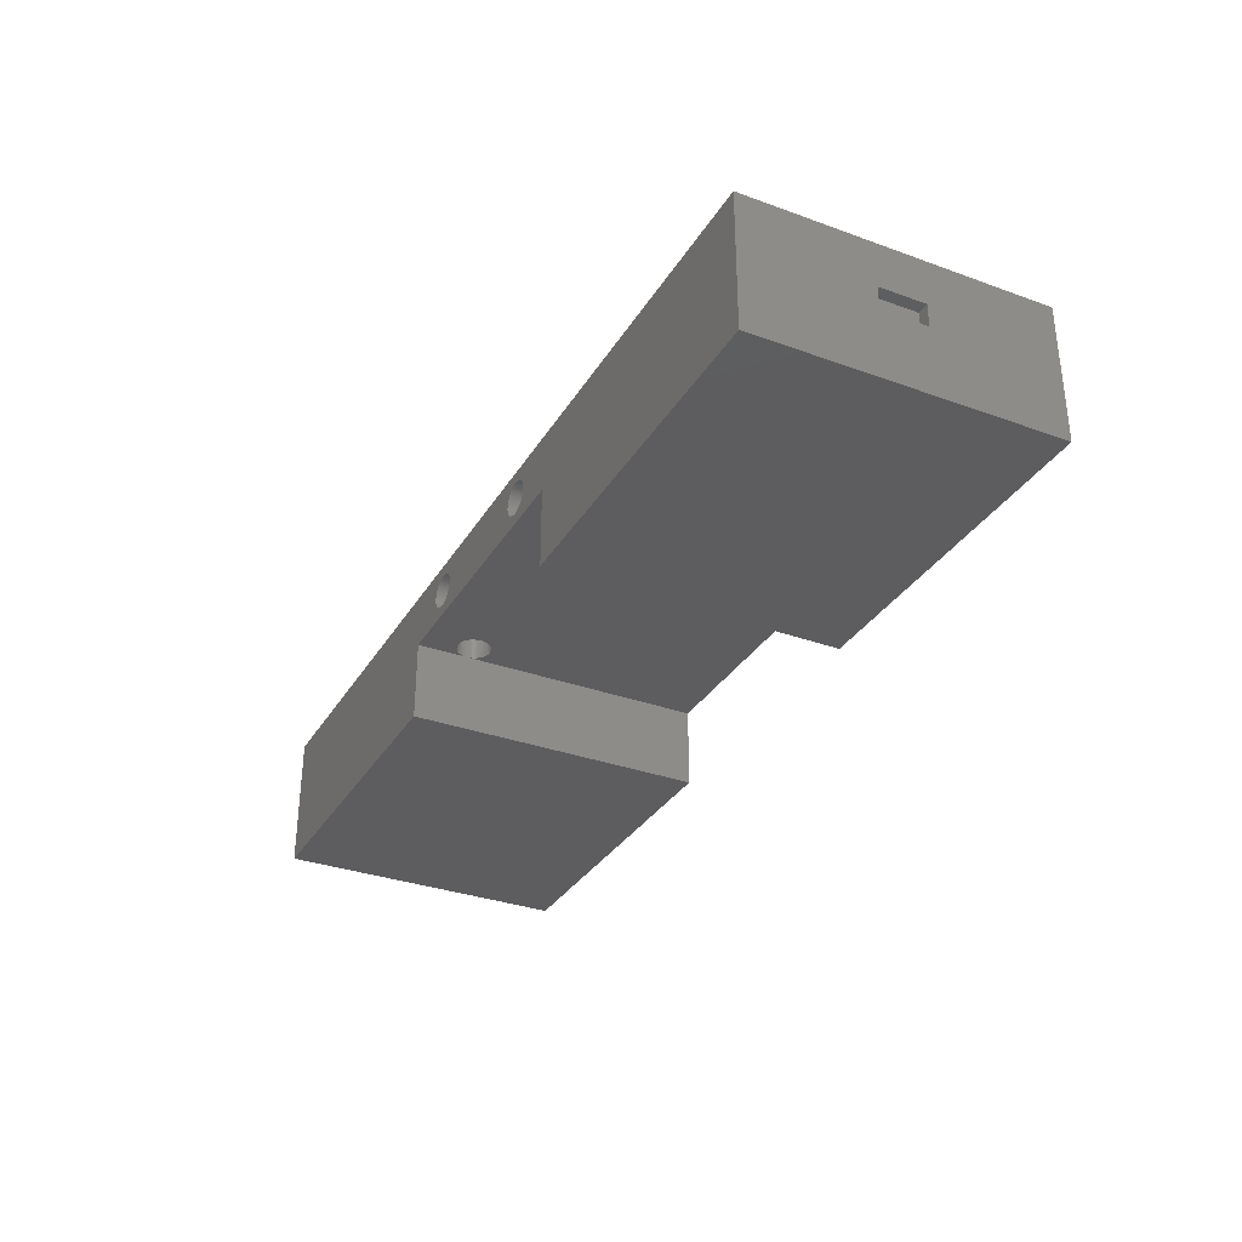
<metadata>
{"format":"stl","ext":"stl","renderer":"f3d","projection":"perspective","resolution":1024,"background":"white","views":[{"elev":-32.5,"azim":-116.7,"up":"+Z"}]}
</metadata>
<code>
# stl→obj: 448 verts, 908 faces
v 30 4.5 7
v 30 26 0
v 30 26 7
v 30 0 0
v 30 0 7
v 85 26 12
v 83 24 12
v 85 0 12
v 57 24 12
v 54.99 21.31 12
v 55 21.5 12
v 54.99 21.69 12
v 54.95 21.87 12
v 54.89 22.05 12
v 54.81 22.22 12
v 54.71 22.38 12
v 54.59 22.53 12
v 54.46 22.66 12
v 54.3 22.77 12
v 54.14 22.86 12
v 53.96 22.93 12
v 53.78 22.97 12
v 53.59 23 12
v 53.41 23 12
v 53.22 22.97 12
v 28 24 12
v 52 21.5 12
v 52.01 21.69 12
v 52.05 21.87 12
v 52.11 22.05 12
v 52.19 22.22 12
v 52.29 22.38 12
v 52.41 22.53 12
v 52.54 22.66 12
v 32.99 4.688 12
v 33 4.5 12
v 32.95 4.873 12
v 32.89 5.052 12
v 32.81 5.223 12
v 32.71 5.382 12
v 32.59 5.527 12
v 32.46 5.656 12
v 32.3 5.766 12
v 32.14 5.857 12
v 31.96 5.927 12
v 31.78 5.973 12
v 31.59 5.997 12
v 31.41 5.997 12
v 31.22 5.973 12
v 31.04 5.927 12
v 30.86 5.857 12
v 30.7 5.766 12
v 30.05 4.873 12
v 28 2 12
v 30.01 4.688 12
v 30.11 5.052 12
v 30.19 5.223 12
v 30.29 5.382 12
v 30.41 5.527 12
v 30.54 5.656 12
v 52.7 22.77 12
v 52.86 22.86 12
v 53.04 22.93 12
v 0 26 12
v 2 24 12
v 2 2 12
v 83 2 12
v 57 2 12
v 54.95 21.13 12
v 54.89 20.95 12
v 54.81 20.78 12
v 54.71 20.62 12
v 54.59 20.47 12
v 54.46 20.34 12
v 54.3 20.23 12
v 54.14 20.14 12
v 53.96 20.07 12
v 53.78 20.03 12
v 53.59 20 12
v 53.41 20 12
v 53.22 20.03 12
v 53.04 20.07 12
v 52.86 20.14 12
v 52.7 20.23 12
v 52.54 20.34 12
v 52.41 20.47 12
v 52.29 20.62 12
v 52.19 20.78 12
v 52.11 20.95 12
v 52.05 21.13 12
v 52.01 21.31 12
v 32.99 4.312 12
v 32.95 4.127 12
v 32.89 3.948 12
v 32.81 3.777 12
v 32.71 3.618 12
v 32.59 3.473 12
v 32.46 3.344 12
v 32.3 3.234 12
v 32.14 3.143 12
v 31.96 3.073 12
v 31.78 3.027 12
v 31.59 3.003 12
v 31.41 3.003 12
v 30 4.5 12
v 30.01 4.312 12
v 30.05 4.127 12
v 30.11 3.948 12
v 30.19 3.777 12
v 30.29 3.618 12
v 30.41 3.473 12
v 30.54 3.344 12
v 30.7 3.234 12
v 30.86 3.143 12
v 31.04 3.073 12
v 31.22 3.027 12
v 0 0 12
v 55 26 0
v 55 21.5 7
v 55 26 7
v 55 0 0
v 55 0 7
v 54.99 21.31 7
v 54.95 21.13 7
v 54.89 20.95 7
v 54.81 20.78 7
v 54.71 20.62 7
v 54.59 20.47 7
v 54.46 20.34 7
v 54.3 20.23 7
v 54.14 20.14 7
v 53.96 20.07 7
v 53.78 20.03 7
v 53.59 20 7
v 53.41 20 7
v 53.22 20.03 7
v 53.04 20.07 7
v 52.86 20.14 7
v 52.7 20.23 7
v 32.89 5.052 7
v 52.54 20.34 7
v 32.81 5.223 7
v 52.41 20.47 7
v 32.71 5.382 7
v 52.29 20.62 7
v 32.59 5.527 7
v 32.95 4.873 7
v 32.99 4.688 7
v 33 4.5 7
v 32.99 4.312 7
v 32.95 4.127 7
v 32.89 3.948 7
v 32.81 3.777 7
v 32.71 3.618 7
v 32.59 3.473 7
v 32.46 3.344 7
v 32.3 3.234 7
v 32.14 3.143 7
v 31.96 3.073 7
v 31.78 3.027 7
v 31.59 3.003 7
v 31.41 3.003 7
v 31.22 3.027 7
v 31.04 3.073 7
v 30.86 3.143 7
v 30.7 3.234 7
v 30.54 3.344 7
v 30.41 3.473 7
v 30.29 3.618 7
v 30.19 3.777 7
v 30.11 3.948 7
v 30.05 4.127 7
v 30.01 4.312 7
v 54.99 21.69 7
v 54.95 21.87 7
v 54.89 22.05 7
v 54.81 22.22 7
v 54.71 22.38 7
v 54.59 22.53 7
v 54.46 22.66 7
v 54.3 22.77 7
v 54.14 22.86 7
v 53.96 22.93 7
v 53.78 22.97 7
v 53.59 23 7
v 53.41 23 7
v 53.22 22.97 7
v 53.04 22.93 7
v 52.86 22.86 7
v 52.7 22.77 7
v 52.54 22.66 7
v 52.41 22.53 7
v 52.29 22.38 7
v 52.19 20.78 7
v 32.46 5.656 7
v 52.11 20.95 7
v 32.3 5.766 7
v 52.05 21.13 7
v 52.01 21.31 7
v 52 21.5 7
v 52.01 21.69 7
v 52.05 21.87 7
v 52.11 22.05 7
v 52.19 22.22 7
v 32.14 5.857 7
v 31.96 5.927 7
v 31.78 5.973 7
v 31.59 5.997 7
v 31.41 5.997 7
v 31.22 5.973 7
v 31.04 5.927 7
v 30.86 5.857 7
v 30.7 5.766 7
v 30.54 5.656 7
v 30.41 5.527 7
v 30.29 5.382 7
v 30.19 5.223 7
v 30.11 5.052 7
v 30.05 4.873 7
v 30.01 4.688 7
v 35.38 0 10.97
v 49.81 0 11
v 35.19 0 11
v 49.62 0 10.97
v 35.56 0 10.93
v 49.44 0 10.93
v 35.74 0 10.86
v 49.26 0 10.86
v 35.9 0 10.77
v 49.1 0 10.77
v 36.06 0 10.66
v 48.94 0 10.66
v 36.19 0 10.53
v 48.81 0 10.53
v 36.31 0 10.38
v 48.69 0 10.38
v 36.41 0 10.22
v 48.59 0 10.22
v 36.49 0 10.05
v 48.51 0 10.05
v 36.55 0 9.873
v 48.45 0 9.873
v 36.59 0 9.688
v 48.41 0 9.688
v 36.6 0 9.5
v 48.4 0 9.5
v 36.59 0 9.312
v 48.41 0 9.312
v 36.55 0 9.127
v 48.45 0 9.127
v 36.49 0 8.948
v 48.51 0 8.948
v 36.41 0 8.777
v 48.59 0 8.777
v 36.31 0 8.618
v 48.69 0 8.618
v 36.19 0 8.473
v 48.81 0 8.473
v 36.06 0 8.344
v 48.94 0 8.344
v 35.9 0 8.234
v 49.1 0 8.234
v 35.74 0 8.143
v 49.26 0 8.143
v 35.56 0 8.073
v 49.44 0 8.073
v 35.38 0 8.027
v 49.62 0 8.027
v 35.19 0 8.003
v 35.01 0 11
v 34.82 0 10.97
v 34.64 0 10.93
v 34.46 0 10.86
v 34.3 0 10.77
v 34.14 0 10.66
v 34.01 0 10.53
v 33.89 0 10.38
v 33.79 0 10.22
v 33.71 0 10.05
v 33.65 0 9.873
v 33.61 0 9.688
v 33.6 0 9.5
v 33.61 0 9.312
v 33.65 0 9.127
v 33.71 0 8.948
v 33.79 0 8.777
v 33.89 0 8.618
v 34.01 0 8.473
v 34.14 0 8.344
v 34.3 0 8.234
v 34.46 0 8.143
v 34.64 0 8.073
v 34.82 0 8.027
v 35.01 0 8.003
v 49.81 0 8.003
v 0 0 0
v 49.99 0 11
v 50.18 0 10.97
v 50.36 0 10.93
v 50.54 0 10.86
v 50.7 0 10.77
v 50.86 0 10.66
v 50.99 0 10.53
v 51.11 0 10.38
v 51.21 0 10.22
v 51.29 0 10.05
v 51.35 0 9.873
v 51.39 0 9.688
v 51.4 0 9.5
v 51.39 0 9.312
v 51.35 0 9.127
v 51.29 0 8.948
v 51.21 0 8.777
v 51.11 0 8.618
v 50.99 0 8.473
v 50.86 0 8.344
v 50.7 0 8.234
v 50.54 0 8.143
v 50.36 0 8.073
v 50.18 0 8.027
v 49.99 0 8.003
v 85 0 0
v 49.62 26 10.97
v 35.19 26 11
v 49.81 26 11
v 35.38 26 10.97
v 49.44 26 10.93
v 35.56 26 10.93
v 49.26 26 10.86
v 35.74 26 10.86
v 49.1 26 10.77
v 35.9 26 10.77
v 48.94 26 10.66
v 36.06 26 10.66
v 48.81 26 10.53
v 36.19 26 10.53
v 48.69 26 10.38
v 36.31 26 10.38
v 48.59 26 10.22
v 36.41 26 10.22
v 48.51 26 10.05
v 36.49 26 10.05
v 48.45 26 9.873
v 36.55 26 9.873
v 48.41 26 9.688
v 36.59 26 9.688
v 48.4 26 9.5
v 36.6 26 9.5
v 48.41 26 9.312
v 36.59 26 9.312
v 48.45 26 9.127
v 36.55 26 9.127
v 48.51 26 8.948
v 36.49 26 8.948
v 48.59 26 8.777
v 36.41 26 8.777
v 48.69 26 8.618
v 36.31 26 8.618
v 48.81 26 8.473
v 36.19 26 8.473
v 48.94 26 8.344
v 36.06 26 8.344
v 49.1 26 8.234
v 35.9 26 8.234
v 49.26 26 8.143
v 35.74 26 8.143
v 49.44 26 8.073
v 35.56 26 8.073
v 49.62 26 8.027
v 35.38 26 8.027
v 49.81 26 8.003
v 49.99 26 11
v 50.18 26 10.97
v 50.36 26 10.93
v 50.54 26 10.86
v 50.7 26 10.77
v 50.86 26 10.66
v 50.99 26 10.53
v 51.11 26 10.38
v 51.21 26 10.22
v 51.29 26 10.05
v 51.35 26 9.873
v 51.39 26 9.688
v 51.4 26 9.5
v 51.39 26 9.312
v 51.35 26 9.127
v 51.29 26 8.948
v 51.21 26 8.777
v 51.11 26 8.618
v 50.99 26 8.473
v 50.86 26 8.344
v 50.7 26 8.234
v 50.54 26 8.143
v 50.36 26 8.073
v 50.18 26 8.027
v 49.99 26 8.003
v 35.19 26 8.003
v 85 26 0
v 35.01 26 11
v 34.82 26 10.97
v 34.64 26 10.93
v 34.46 26 10.86
v 34.3 26 10.77
v 34.14 26 10.66
v 34.01 26 10.53
v 33.89 26 10.38
v 33.79 26 10.22
v 33.71 26 10.05
v 33.65 26 9.873
v 33.61 26 9.688
v 33.6 26 9.5
v 33.61 26 9.312
v 33.65 26 9.127
v 33.71 26 8.948
v 33.79 26 8.777
v 33.89 26 8.618
v 34.01 26 8.473
v 34.14 26 8.344
v 34.3 26 8.234
v 34.46 26 8.143
v 34.64 26 8.073
v 34.82 26 8.027
v 35.01 26 8.003
v 0 26 0
v 0 15 6
v 0 11 6
v 0 15 8
v 0 11 8
v 2 24 2
v 2 2 2
v 28 2 2
v 28 24 2
v 1 15 8
v 1 11 8
v 1 11 6
v 1 15 6
v 85 15 6
v 85 15 8
v 85 11 8
v 85 11 6
v 83 2 2
v 83 24 2
v 57 24 2
v 57 2 2
v 84 11 8
v 84 15 8
v 84 15 6
v 84 11 6
f 1 2 3
f 4 1 5
f 1 4 2
f 6 7 8
f 6 9 7
f 10 9 11
f 9 12 11
f 9 13 12
f 9 14 13
f 9 15 14
f 9 16 15
f 9 17 16
f 9 18 17
f 9 19 18
f 9 20 19
f 9 21 20
f 9 22 21
f 9 23 22
f 9 24 23
f 9 25 24
f 26 25 9
f 26 27 28
f 26 28 29
f 26 29 30
f 26 30 31
f 26 31 32
f 26 32 33
f 26 33 34
f 27 35 36
f 27 37 35
f 27 38 37
f 27 39 38
f 27 40 39
f 27 41 40
f 27 42 41
f 27 43 42
f 27 26 43
f 43 26 44
f 44 26 45
f 45 26 46
f 46 26 47
f 47 26 48
f 48 26 49
f 49 26 50
f 50 26 51
f 51 26 52
f 53 54 55
f 56 54 53
f 57 54 56
f 54 57 26
f 58 26 57
f 59 26 58
f 60 26 59
f 52 26 60
f 61 26 34
f 62 26 61
f 63 26 62
f 25 26 63
f 6 26 9
f 64 26 6
f 65 64 66
f 26 64 65
f 67 8 7
f 68 8 67
f 69 9 10
f 70 9 69
f 71 9 70
f 9 71 68
f 72 68 71
f 73 68 72
f 74 68 73
f 75 68 74
f 76 68 75
f 77 68 76
f 78 68 77
f 79 68 78
f 80 68 79
f 81 68 80
f 82 68 81
f 83 68 82
f 84 68 83
f 36 84 85
f 36 85 86
f 36 86 87
f 36 87 88
f 36 88 89
f 36 89 90
f 36 91 27
f 36 90 91
f 84 36 68
f 92 68 36
f 93 68 92
f 94 68 93
f 95 68 94
f 96 68 95
f 97 68 96
f 98 68 97
f 99 68 98
f 100 68 99
f 101 68 100
f 102 68 101
f 54 68 102
f 54 102 103
f 54 103 104
f 55 54 105
f 105 54 106
f 54 107 106
f 54 108 107
f 54 109 108
f 54 110 109
f 54 111 110
f 54 112 111
f 54 113 112
f 54 114 113
f 54 115 114
f 54 116 115
f 54 104 116
f 68 54 8
f 117 54 66
f 54 117 8
f 117 66 64
f 118 119 120
f 121 119 118
f 119 121 122
f 122 123 119
f 122 124 123
f 122 125 124
f 122 126 125
f 122 127 126
f 122 128 127
f 122 129 128
f 122 130 129
f 122 131 130
f 122 132 131
f 122 133 132
f 122 134 133
f 122 135 134
f 122 136 135
f 122 137 136
f 122 138 137
f 122 139 138
f 140 139 122
f 139 140 141
f 142 141 140
f 141 142 143
f 144 143 142
f 143 144 145
f 146 145 144
f 147 122 148
f 148 122 149
f 122 150 149
f 122 151 150
f 122 152 151
f 122 153 152
f 122 154 153
f 122 155 154
f 5 155 122
f 155 5 156
f 156 5 157
f 157 5 158
f 158 5 159
f 159 5 160
f 160 5 161
f 161 5 162
f 162 5 163
f 5 164 163
f 5 165 164
f 5 166 165
f 5 167 166
f 5 168 167
f 5 169 168
f 5 170 169
f 5 171 170
f 5 172 171
f 5 173 172
f 173 5 1
f 174 120 119
f 175 120 174
f 176 120 175
f 177 120 176
f 178 120 177
f 179 120 178
f 180 120 179
f 181 120 180
f 182 120 181
f 183 120 182
f 184 120 183
f 185 120 184
f 186 120 185
f 187 120 186
f 188 120 187
f 189 120 188
f 190 120 189
f 191 120 190
f 192 120 191
f 3 192 193
f 140 122 147
f 145 146 194
f 195 194 146
f 194 195 196
f 197 196 195
f 196 197 198
f 3 198 197
f 198 3 199
f 199 3 200
f 200 3 201
f 201 3 202
f 202 3 203
f 203 3 204
f 204 3 193
f 3 197 205
f 3 205 206
f 3 206 207
f 3 207 208
f 3 208 209
f 3 209 210
f 3 210 211
f 3 211 212
f 3 212 213
f 3 213 214
f 192 3 120
f 215 3 214
f 216 3 215
f 217 3 216
f 218 3 217
f 219 3 218
f 220 3 219
f 3 220 1
f 221 222 223
f 221 224 222
f 225 224 221
f 225 226 224
f 227 226 225
f 227 228 226
f 229 228 227
f 229 230 228
f 231 230 229
f 231 232 230
f 233 232 231
f 233 234 232
f 235 234 233
f 235 236 234
f 237 236 235
f 237 238 236
f 239 238 237
f 239 240 238
f 241 240 239
f 241 242 240
f 243 242 241
f 243 244 242
f 245 244 243
f 245 246 244
f 247 246 245
f 247 248 246
f 249 248 247
f 249 250 248
f 251 250 249
f 251 252 250
f 253 252 251
f 253 254 252
f 255 254 253
f 255 256 254
f 257 256 255
f 257 258 256
f 259 258 257
f 259 260 258
f 261 260 259
f 261 262 260
f 263 262 261
f 263 264 262
f 265 264 263
f 265 266 264
f 267 266 265
f 267 268 266
f 5 267 269
f 267 5 268
f 117 270 8
f 117 271 270
f 117 272 271
f 117 273 272
f 117 274 273
f 117 275 274
f 117 276 275
f 5 276 117
f 276 5 277
f 277 5 278
f 278 5 279
f 279 5 280
f 280 5 281
f 281 5 282
f 282 5 283
f 283 5 284
f 284 5 285
f 285 5 286
f 286 5 287
f 287 5 288
f 288 5 289
f 289 5 290
f 290 5 291
f 291 5 292
f 292 5 293
f 5 269 294
f 122 268 5
f 268 122 295
f 293 5 294
f 296 5 117
f 5 296 4
f 223 8 270
f 222 8 223
f 297 8 222
f 298 8 297
f 299 8 298
f 300 8 299
f 301 8 300
f 302 8 301
f 303 8 302
f 122 303 304
f 122 304 305
f 122 305 306
f 122 306 307
f 122 307 308
f 122 308 309
f 122 309 310
f 122 310 311
f 122 311 312
f 122 312 313
f 122 313 314
f 122 314 315
f 122 315 316
f 122 316 317
f 122 317 318
f 122 318 319
f 122 319 320
f 122 320 321
f 295 122 321
f 303 122 8
f 322 122 121
f 122 322 8
f 323 324 325
f 323 326 324
f 327 326 323
f 327 328 326
f 329 328 327
f 329 330 328
f 331 330 329
f 331 332 330
f 333 332 331
f 333 334 332
f 335 334 333
f 335 336 334
f 337 336 335
f 337 338 336
f 339 338 337
f 339 340 338
f 341 340 339
f 341 342 340
f 343 342 341
f 343 344 342
f 345 344 343
f 345 346 344
f 347 346 345
f 347 348 346
f 349 348 347
f 349 350 348
f 351 350 349
f 351 352 350
f 353 352 351
f 353 354 352
f 355 354 353
f 355 356 354
f 357 356 355
f 357 358 356
f 359 358 357
f 359 360 358
f 361 360 359
f 361 362 360
f 363 362 361
f 363 364 362
f 365 364 363
f 365 366 364
f 367 366 365
f 367 368 366
f 369 368 367
f 369 370 368
f 120 369 371
f 369 120 370
f 6 372 64
f 6 373 372
f 6 374 373
f 6 375 374
f 6 376 375
f 6 377 376
f 6 378 377
f 120 378 6
f 378 120 379
f 379 120 380
f 380 120 381
f 381 120 382
f 382 120 383
f 383 120 384
f 384 120 385
f 385 120 386
f 386 120 387
f 387 120 388
f 388 120 389
f 389 120 390
f 390 120 391
f 391 120 392
f 392 120 393
f 393 120 394
f 394 120 395
f 120 371 396
f 3 370 120
f 370 3 397
f 395 120 396
f 398 120 6
f 120 398 118
f 325 64 372
f 324 64 325
f 399 64 324
f 400 64 399
f 401 64 400
f 402 64 401
f 403 64 402
f 404 64 403
f 405 64 404
f 3 405 406
f 3 406 407
f 3 407 408
f 3 408 409
f 3 409 410
f 3 410 411
f 3 411 412
f 3 412 413
f 3 413 414
f 3 414 415
f 3 415 416
f 3 416 417
f 3 417 418
f 3 418 419
f 3 419 420
f 3 420 421
f 3 421 422
f 3 422 423
f 397 3 423
f 405 3 64
f 424 3 2
f 3 424 64
f 149 35 148
f 35 149 36
f 106 1 105
f 1 106 173
f 210 48 49
f 48 210 209
f 160 103 102
f 103 160 161
f 195 41 42
f 41 195 146
f 58 215 59
f 215 58 216
f 213 51 52
f 51 213 212
f 154 95 153
f 95 154 96
f 140 39 142
f 39 140 38
f 148 37 147
f 37 148 35
f 207 45 46
f 45 207 206
f 208 46 47
f 46 208 207
f 205 43 44
f 43 205 197
f 53 218 56
f 218 53 219
f 57 216 58
f 216 57 217
f 55 219 53
f 219 55 220
f 214 52 60
f 52 214 213
f 211 49 50
f 49 211 210
f 159 102 101
f 102 159 160
f 157 100 99
f 100 157 158
f 147 38 140
f 38 147 37
f 144 41 146
f 41 144 40
f 142 40 144
f 40 142 39
f 209 47 48
f 47 209 208
f 206 44 45
f 44 206 205
f 197 42 43
f 42 197 195
f 56 217 57
f 217 56 218
f 105 220 55
f 220 105 1
f 215 60 59
f 60 215 214
f 212 50 51
f 50 212 211
f 150 36 149
f 36 150 92
f 155 96 154
f 96 155 97
f 151 92 150
f 92 151 93
f 110 170 109
f 170 110 169
f 167 111 112
f 111 167 168
f 107 173 106
f 173 107 172
f 156 99 98
f 99 156 157
f 155 98 97
f 98 155 156
f 153 94 152
f 94 153 95
f 108 172 107
f 172 108 171
f 109 171 108
f 171 109 170
f 158 101 100
f 101 158 159
f 152 93 151
f 93 152 94
f 161 104 103
f 104 161 162
f 162 116 104
f 116 162 163
f 111 169 110
f 169 111 168
f 164 114 115
f 114 164 165
f 163 115 116
f 115 163 164
f 165 113 114
f 113 165 166
f 166 112 113
f 112 166 167
f 119 12 174
f 12 119 11
f 187 24 25
f 24 187 186
f 133 79 78
f 79 133 134
f 180 17 18
f 17 180 179
f 32 192 33
f 192 32 193
f 190 62 61
f 62 190 189
f 127 71 126
f 71 127 72
f 176 15 177
f 15 176 14
f 174 13 175
f 13 174 12
f 184 21 22
f 21 184 183
f 185 22 23
f 22 185 184
f 182 19 20
f 19 182 181
f 29 203 30
f 203 29 202
f 31 193 32
f 193 31 204
f 28 202 29
f 202 28 201
f 191 61 34
f 61 191 190
f 188 25 63
f 25 188 187
f 132 78 77
f 78 132 133
f 175 14 176
f 14 175 13
f 178 17 179
f 17 178 16
f 177 16 178
f 16 177 15
f 186 23 24
f 23 186 185
f 183 20 21
f 20 183 182
f 181 18 19
f 18 181 180
f 30 204 31
f 204 30 203
f 27 201 28
f 201 27 200
f 192 34 33
f 34 192 191
f 189 63 62
f 63 189 188
f 128 72 127
f 72 128 73
f 124 10 123
f 10 124 69
f 87 194 88
f 194 87 145
f 141 86 85
f 86 141 143
f 90 199 91
f 199 90 198
f 91 200 27
f 200 91 199
f 129 75 74
f 75 129 130
f 128 74 73
f 74 128 129
f 126 70 125
f 70 126 71
f 123 11 119
f 11 123 10
f 89 198 90
f 198 89 196
f 88 196 89
f 196 88 194
f 130 76 75
f 76 130 131
f 131 77 76
f 77 131 132
f 125 69 124
f 69 125 70
f 135 81 80
f 81 135 136
f 86 145 87
f 145 86 143
f 139 85 84
f 85 139 141
f 137 83 82
f 83 137 138
f 134 80 79
f 80 134 135
f 138 84 83
f 84 138 139
f 136 82 81
f 82 136 137
f 245 346 348
f 346 245 243
f 243 344 346
f 344 243 241
f 281 411 410
f 411 281 282
f 270 324 223
f 324 270 399
f 231 336 233
f 336 231 334
f 276 404 275
f 404 276 405
f 273 401 272
f 401 273 402
f 255 356 358
f 356 255 253
f 239 340 342
f 340 239 237
f 225 330 227
f 330 225 328
f 229 334 231
f 334 229 332
f 276 406 405
f 406 276 277
f 275 403 274
f 403 275 404
f 272 400 271
f 400 272 401
f 397 267 370
f 267 397 269
f 235 336 338
f 336 235 233
f 237 338 340
f 338 237 235
f 221 328 225
f 328 221 326
f 278 408 407
f 408 278 279
f 277 407 406
f 407 277 278
f 280 410 409
f 410 280 281
f 271 399 270
f 399 271 400
f 247 348 350
f 348 247 245
f 282 412 411
f 412 282 283
f 423 269 397
f 269 423 294
f 241 342 344
f 342 241 239
f 223 326 221
f 326 223 324
f 227 332 229
f 332 227 330
f 279 409 408
f 409 279 280
f 274 402 273
f 402 274 403
f 249 350 352
f 350 249 247
f 257 358 360
f 358 257 255
f 364 259 362
f 259 364 261
f 362 257 360
f 257 362 259
f 421 293 422
f 293 421 292
f 287 417 416
f 417 287 288
f 283 413 412
f 413 283 284
f 366 261 364
f 261 366 263
f 370 265 368
f 265 370 267
f 253 354 356
f 354 253 251
f 251 352 354
f 352 251 249
f 422 294 423
f 294 422 293
f 417 289 418
f 289 417 288
f 284 414 413
f 414 284 285
f 368 263 366
f 263 368 265
f 420 292 421
f 292 420 291
f 418 290 419
f 290 418 289
f 419 291 420
f 291 419 290
f 285 415 414
f 415 285 286
f 286 416 415
f 416 286 287
f 309 383 384
f 383 309 308
f 308 382 383
f 382 308 307
f 302 378 303
f 378 302 377
f 306 380 381
f 380 306 305
f 300 376 301
f 376 300 375
f 236 339 337
f 339 236 238
f 226 323 224
f 323 226 327
f 311 385 386
f 385 311 310
f 395 319 394
f 319 395 320
f 307 381 382
f 381 307 306
f 305 379 380
f 379 305 304
f 297 373 298
f 373 297 372
f 301 377 302
f 377 301 376
f 242 345 343
f 345 242 244
f 232 331 230
f 331 232 333
f 234 333 232
f 333 234 335
f 234 337 335
f 337 234 236
f 392 316 391
f 316 392 317
f 313 387 388
f 387 313 312
f 361 262 363
f 262 361 260
f 254 357 355
f 357 254 256
f 359 260 361
f 260 359 258
f 248 351 349
f 351 248 250
f 396 320 395
f 320 396 321
f 304 378 379
f 378 304 303
f 222 372 297
f 372 222 325
f 224 325 222
f 325 224 323
f 299 375 300
f 375 299 374
f 298 374 299
f 374 298 373
f 238 341 339
f 341 238 240
f 240 343 341
f 343 240 242
f 244 347 345
f 347 244 246
f 246 349 347
f 349 246 248
f 228 327 226
f 327 228 329
f 230 329 228
f 329 230 331
f 310 384 385
f 384 310 309
f 314 388 389
f 388 314 313
f 367 268 369
f 268 367 266
f 256 359 357
f 359 256 258
f 250 353 351
f 353 250 252
f 252 355 353
f 355 252 254
f 394 318 393
f 318 394 319
f 393 317 392
f 317 393 318
f 312 386 387
f 386 312 311
f 363 264 365
f 264 363 262
f 391 315 390
f 315 391 316
f 315 389 390
f 389 315 314
f 365 266 367
f 266 365 264
f 369 295 371
f 295 369 268
f 371 321 396
f 321 371 295
f 424 425 64
f 424 426 425
f 117 426 296
f 296 426 424
f 427 64 425
f 428 64 427
f 428 117 64
f 426 117 428
f 296 2 4
f 2 296 424
f 66 429 65
f 429 66 430
f 431 26 432
f 26 431 54
f 429 431 432
f 431 429 430
f 431 66 54
f 66 431 430
f 429 26 65
f 26 429 432
f 428 433 434
f 433 428 427
f 435 433 436
f 433 435 434
f 425 435 436
f 435 425 426
f 425 433 427
f 433 425 436
f 437 6 438
f 6 439 438
f 439 8 440
f 8 439 6
f 6 437 398
f 440 398 437
f 440 322 398
f 322 440 8
f 121 398 322
f 398 121 118
f 441 7 442
f 7 441 67
f 68 443 9
f 443 68 444
f 443 441 442
f 441 443 444
f 441 68 67
f 68 441 444
f 443 7 9
f 7 443 442
f 445 438 439
f 438 445 446
f 445 447 446
f 447 445 448
f 447 440 437
f 440 447 448
f 447 438 446
f 438 447 437
f 435 428 434
f 428 435 426
f 440 445 439
f 445 440 448

</code>
